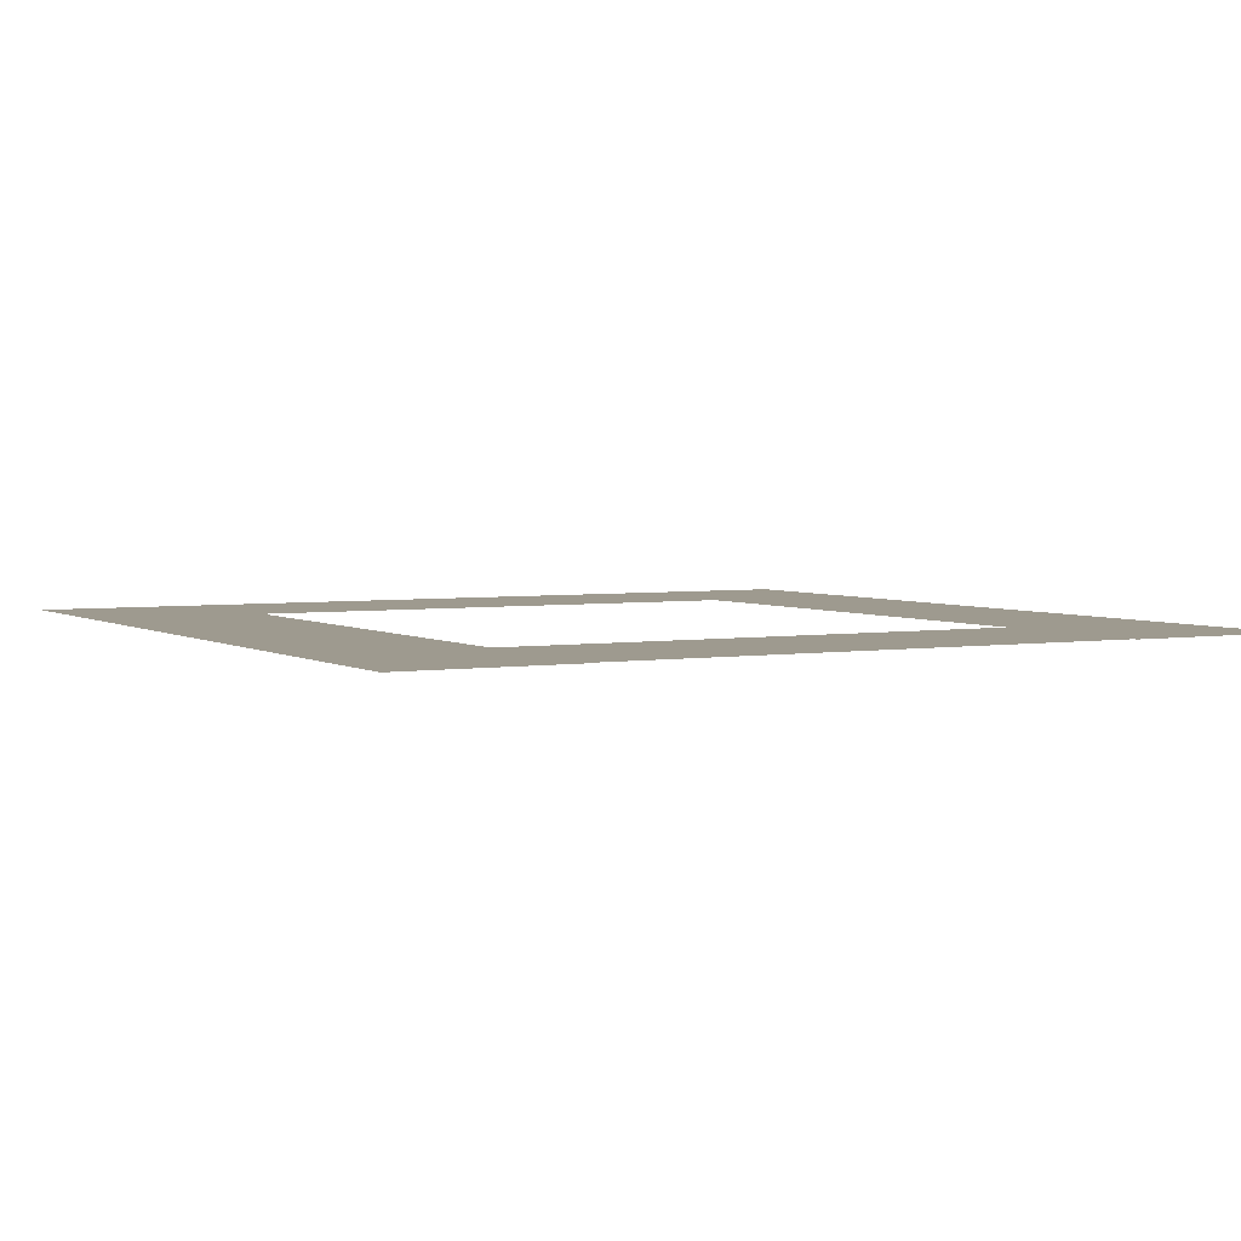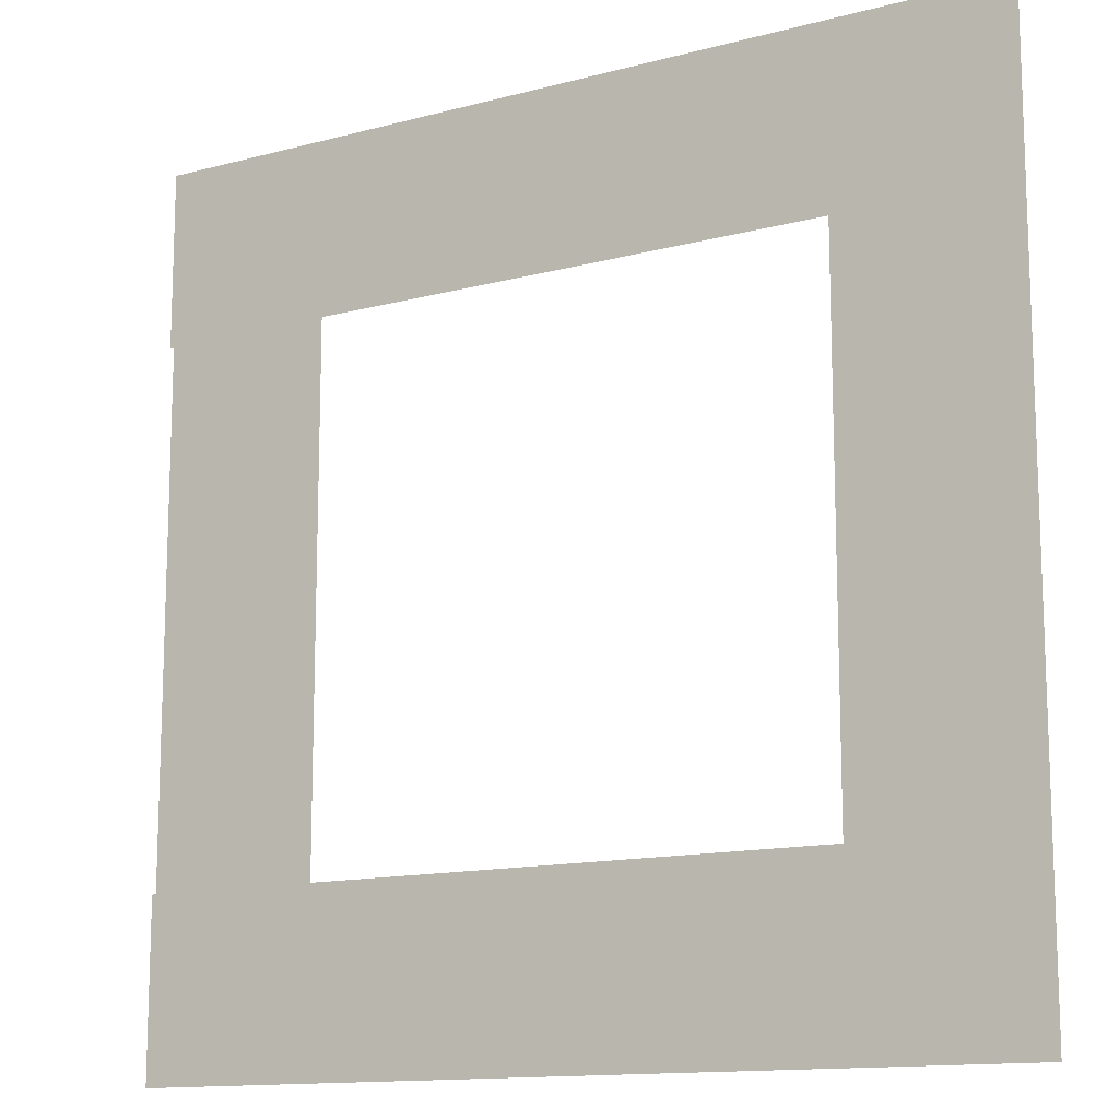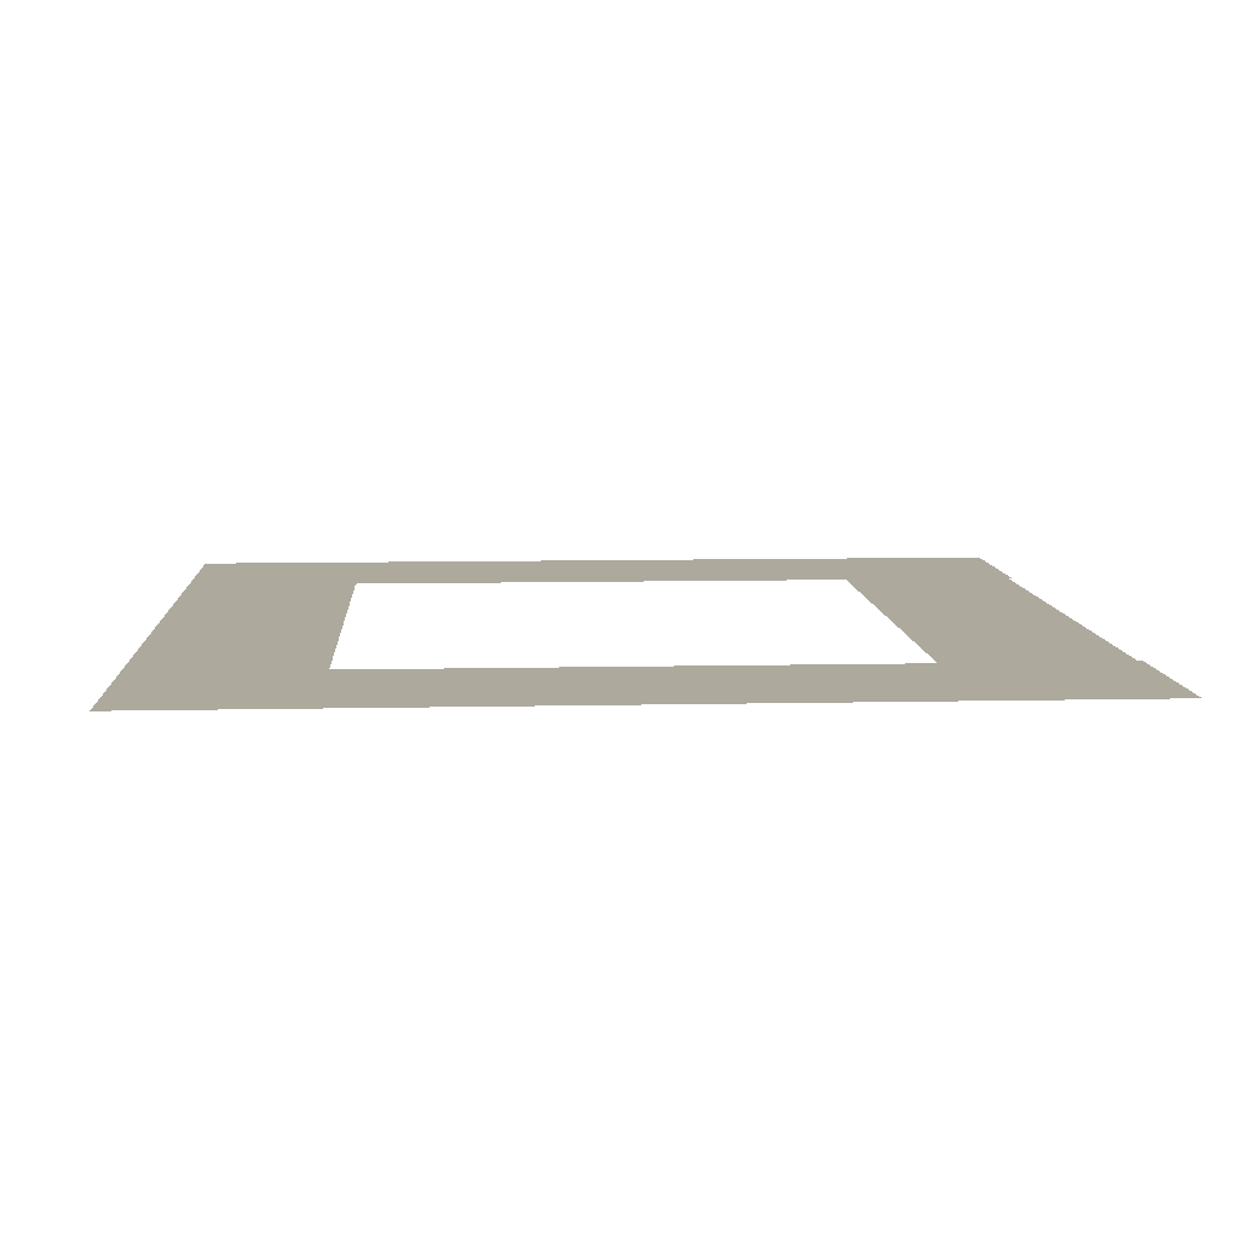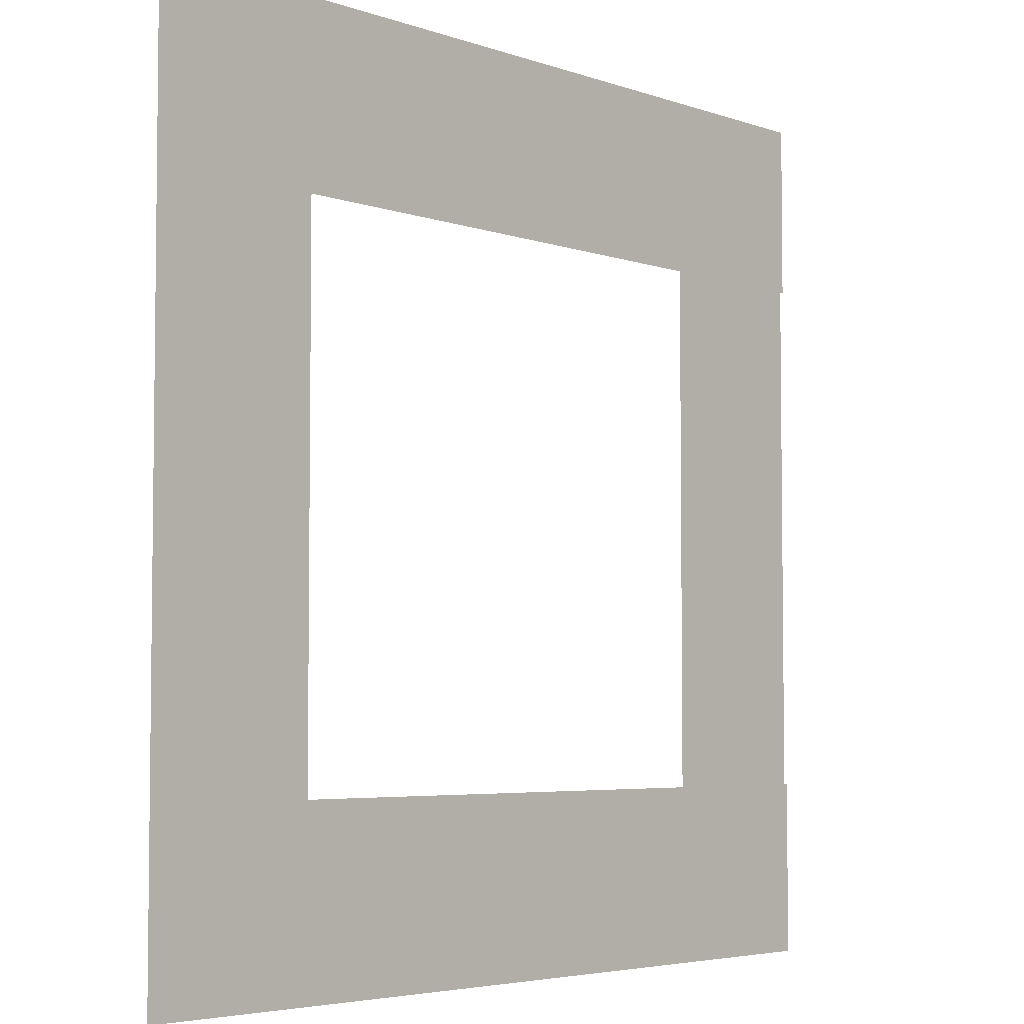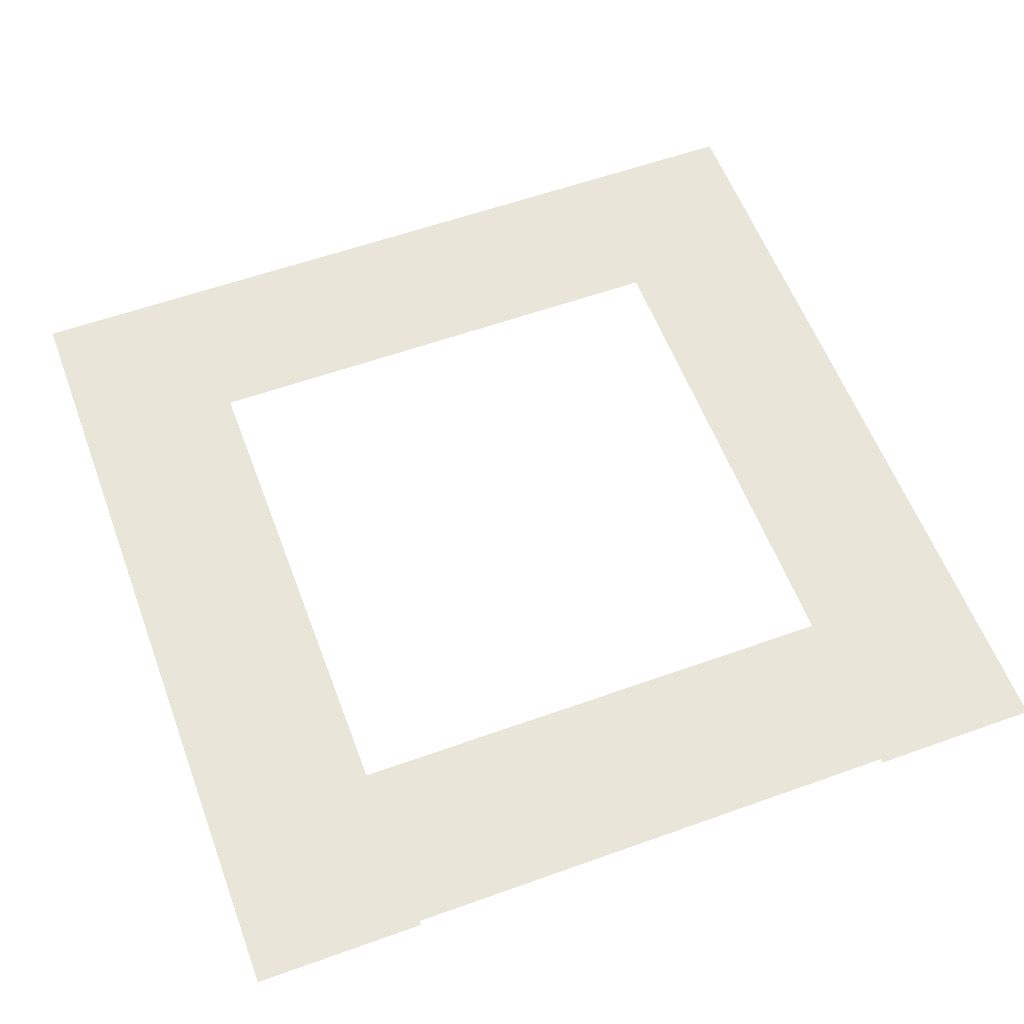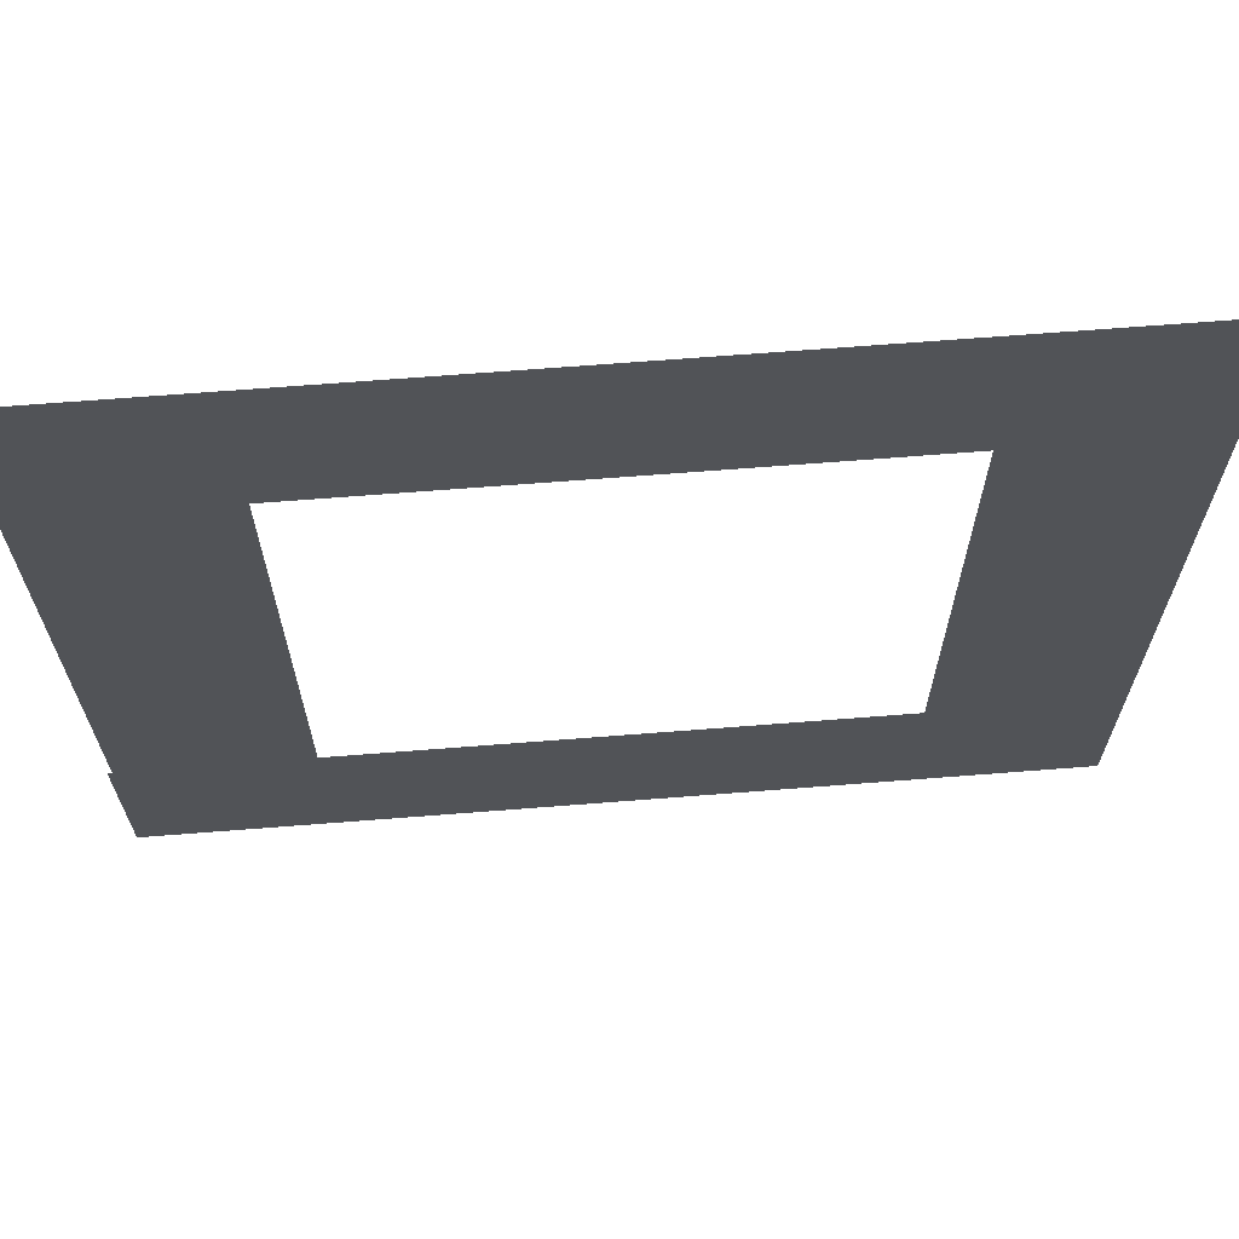
<metadata>
{"format":"obj","ext":"obj","renderer":"f3d","projection":"perspective","resolution":1024,"background":"white","views":[{"elev":3.6,"azim":-118.8,"up":"+Y"},{"elev":-13.2,"azim":31.3,"up":"+Z"},{"elev":8.8,"azim":176.5,"up":"+Y"},{"elev":-4.6,"azim":131.7,"up":"+Z"},{"elev":57.9,"azim":-110.4,"up":"+Y"},{"elev":67.8,"azim":-4.5,"up":"+Z"}]}
</metadata>
<code>
o Plane.003
v 6 -0 2
v 8 -0 2
v 8 0 -4
v 6 0 -4
f 1 2 3 4
o Plane.002
v 8 -0 -4
v 8 -0 -6
v -2 0 -6
v -2 0 -4
f 5 6 7 8
o Plane.001
v 8 -0 4
v 8 -0 2
v -2 0 2
v -2 0 4
f 9 10 11 12
o Plane
v -1.95 -0 2
v 0.05 -0 2
v 0.05 0 -4
v -1.95 0 -4
f 13 14 15 16

</code>
